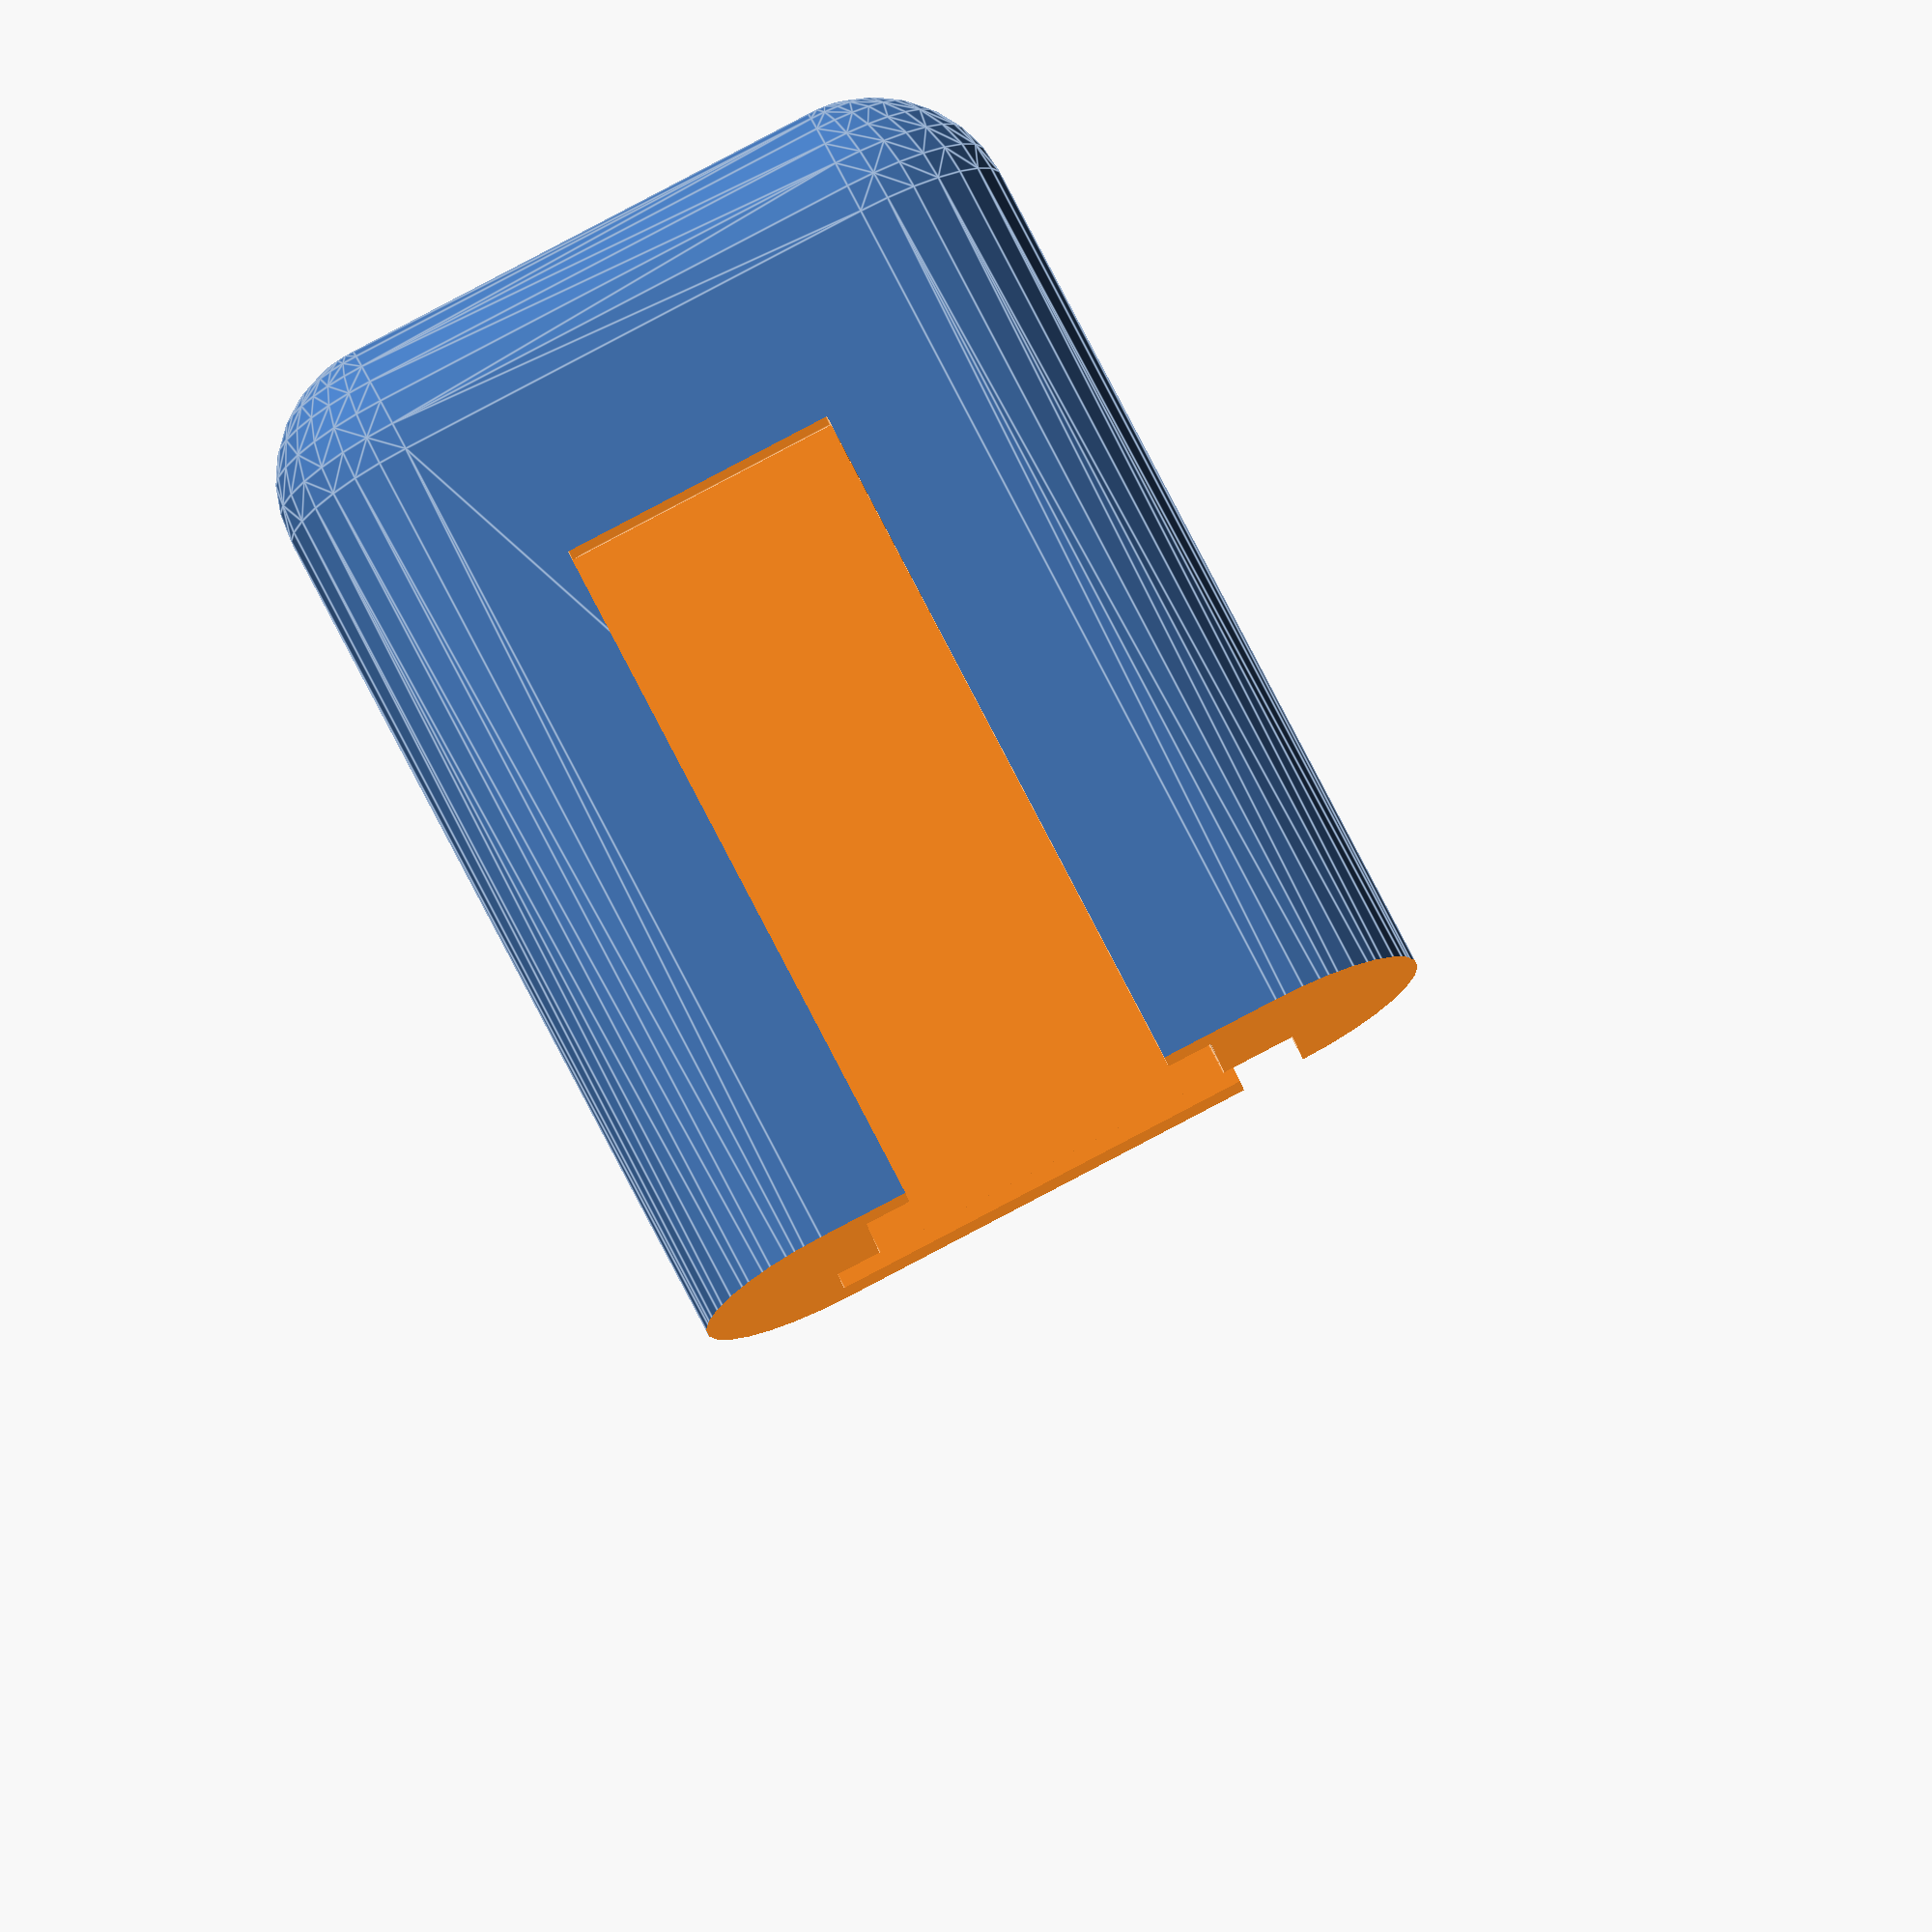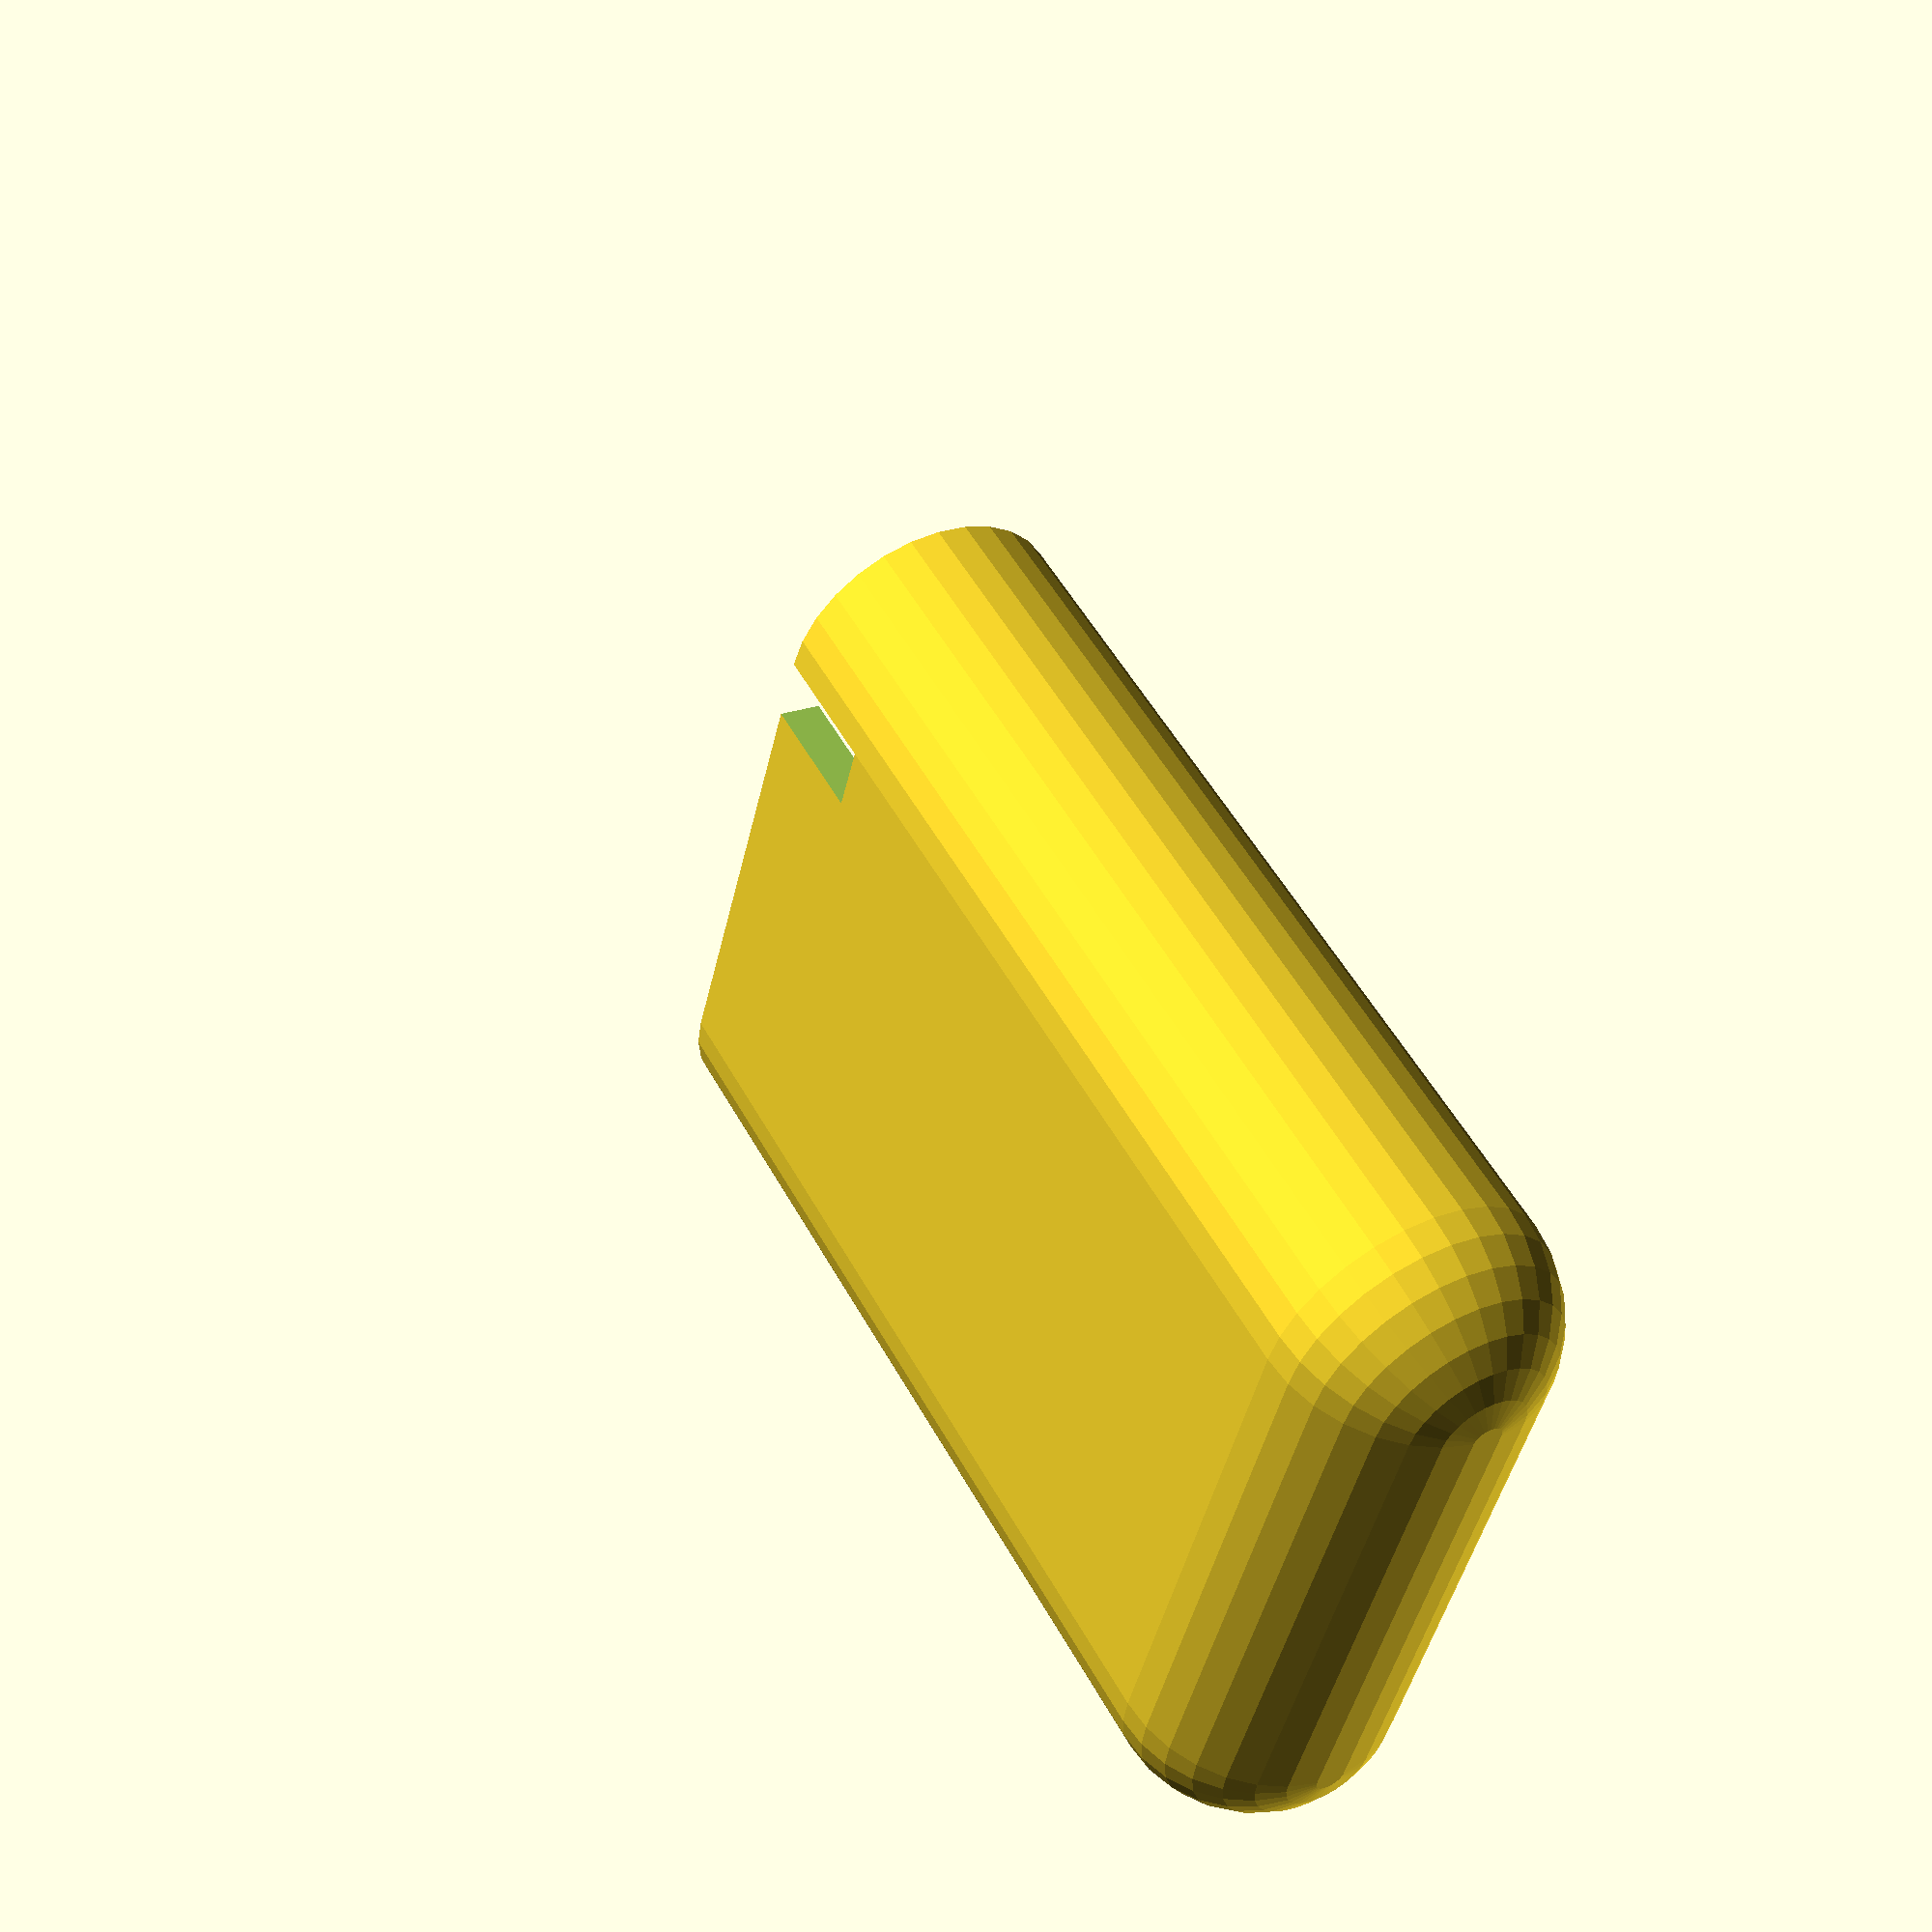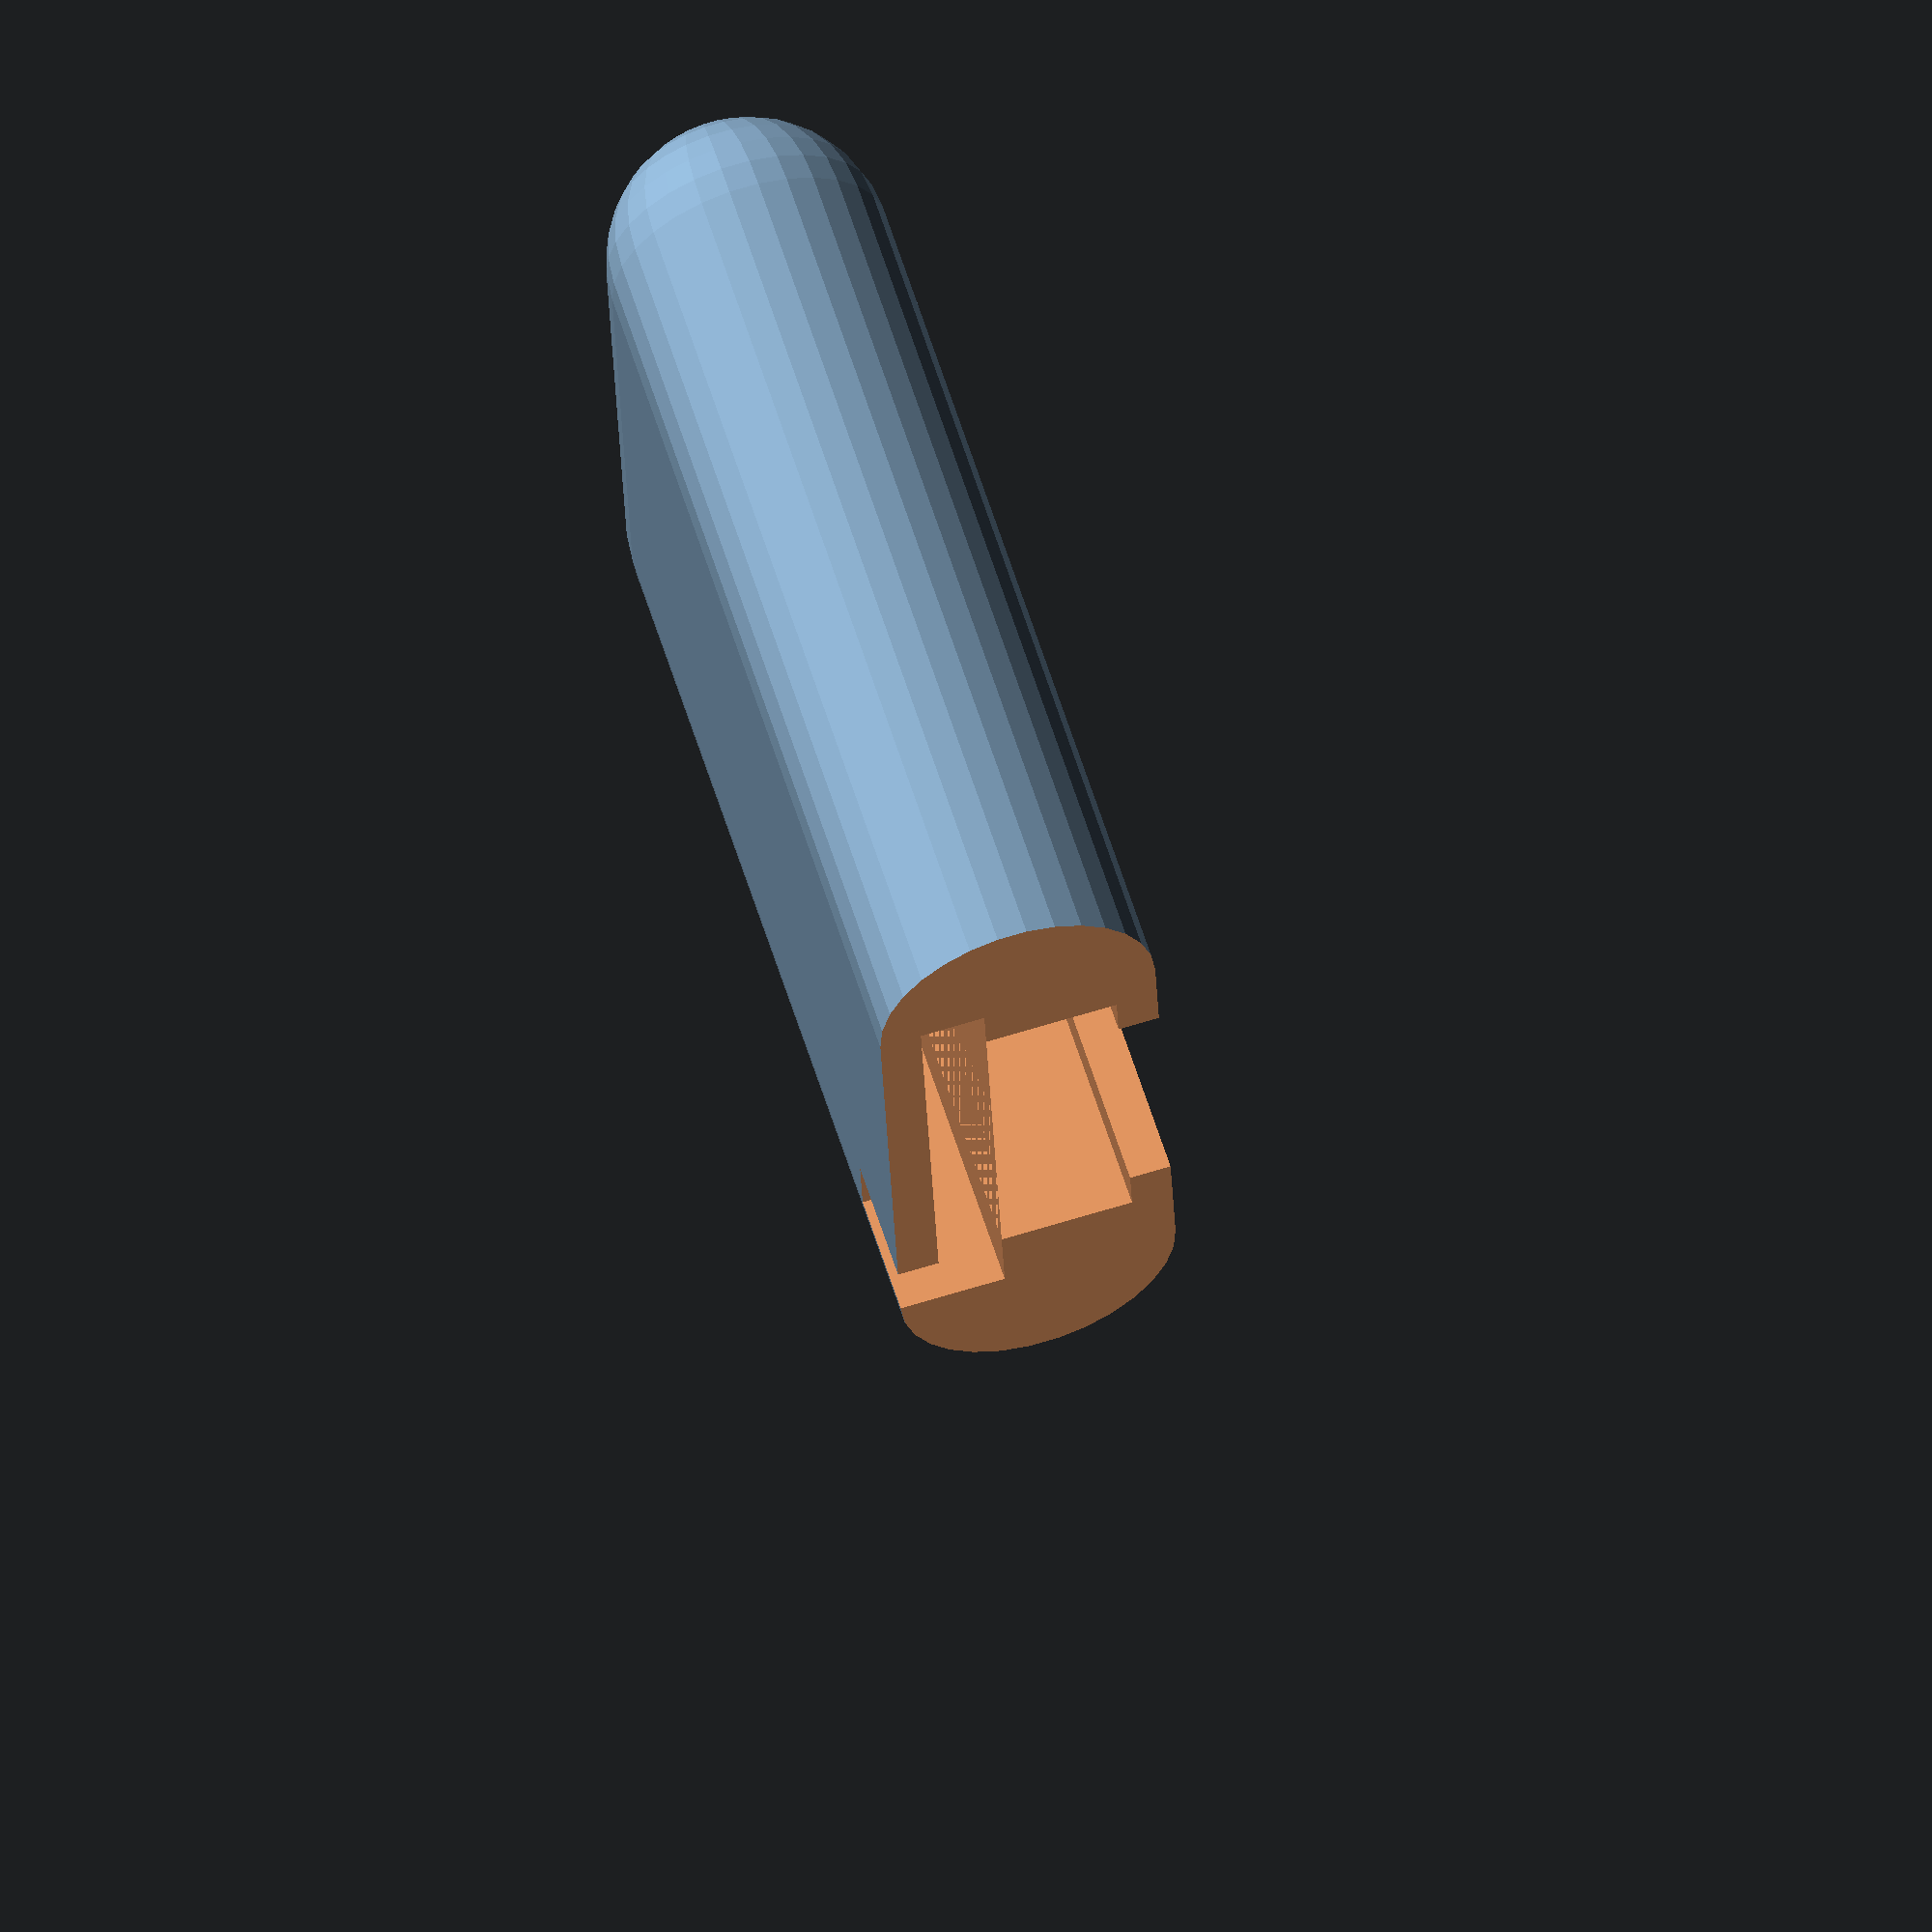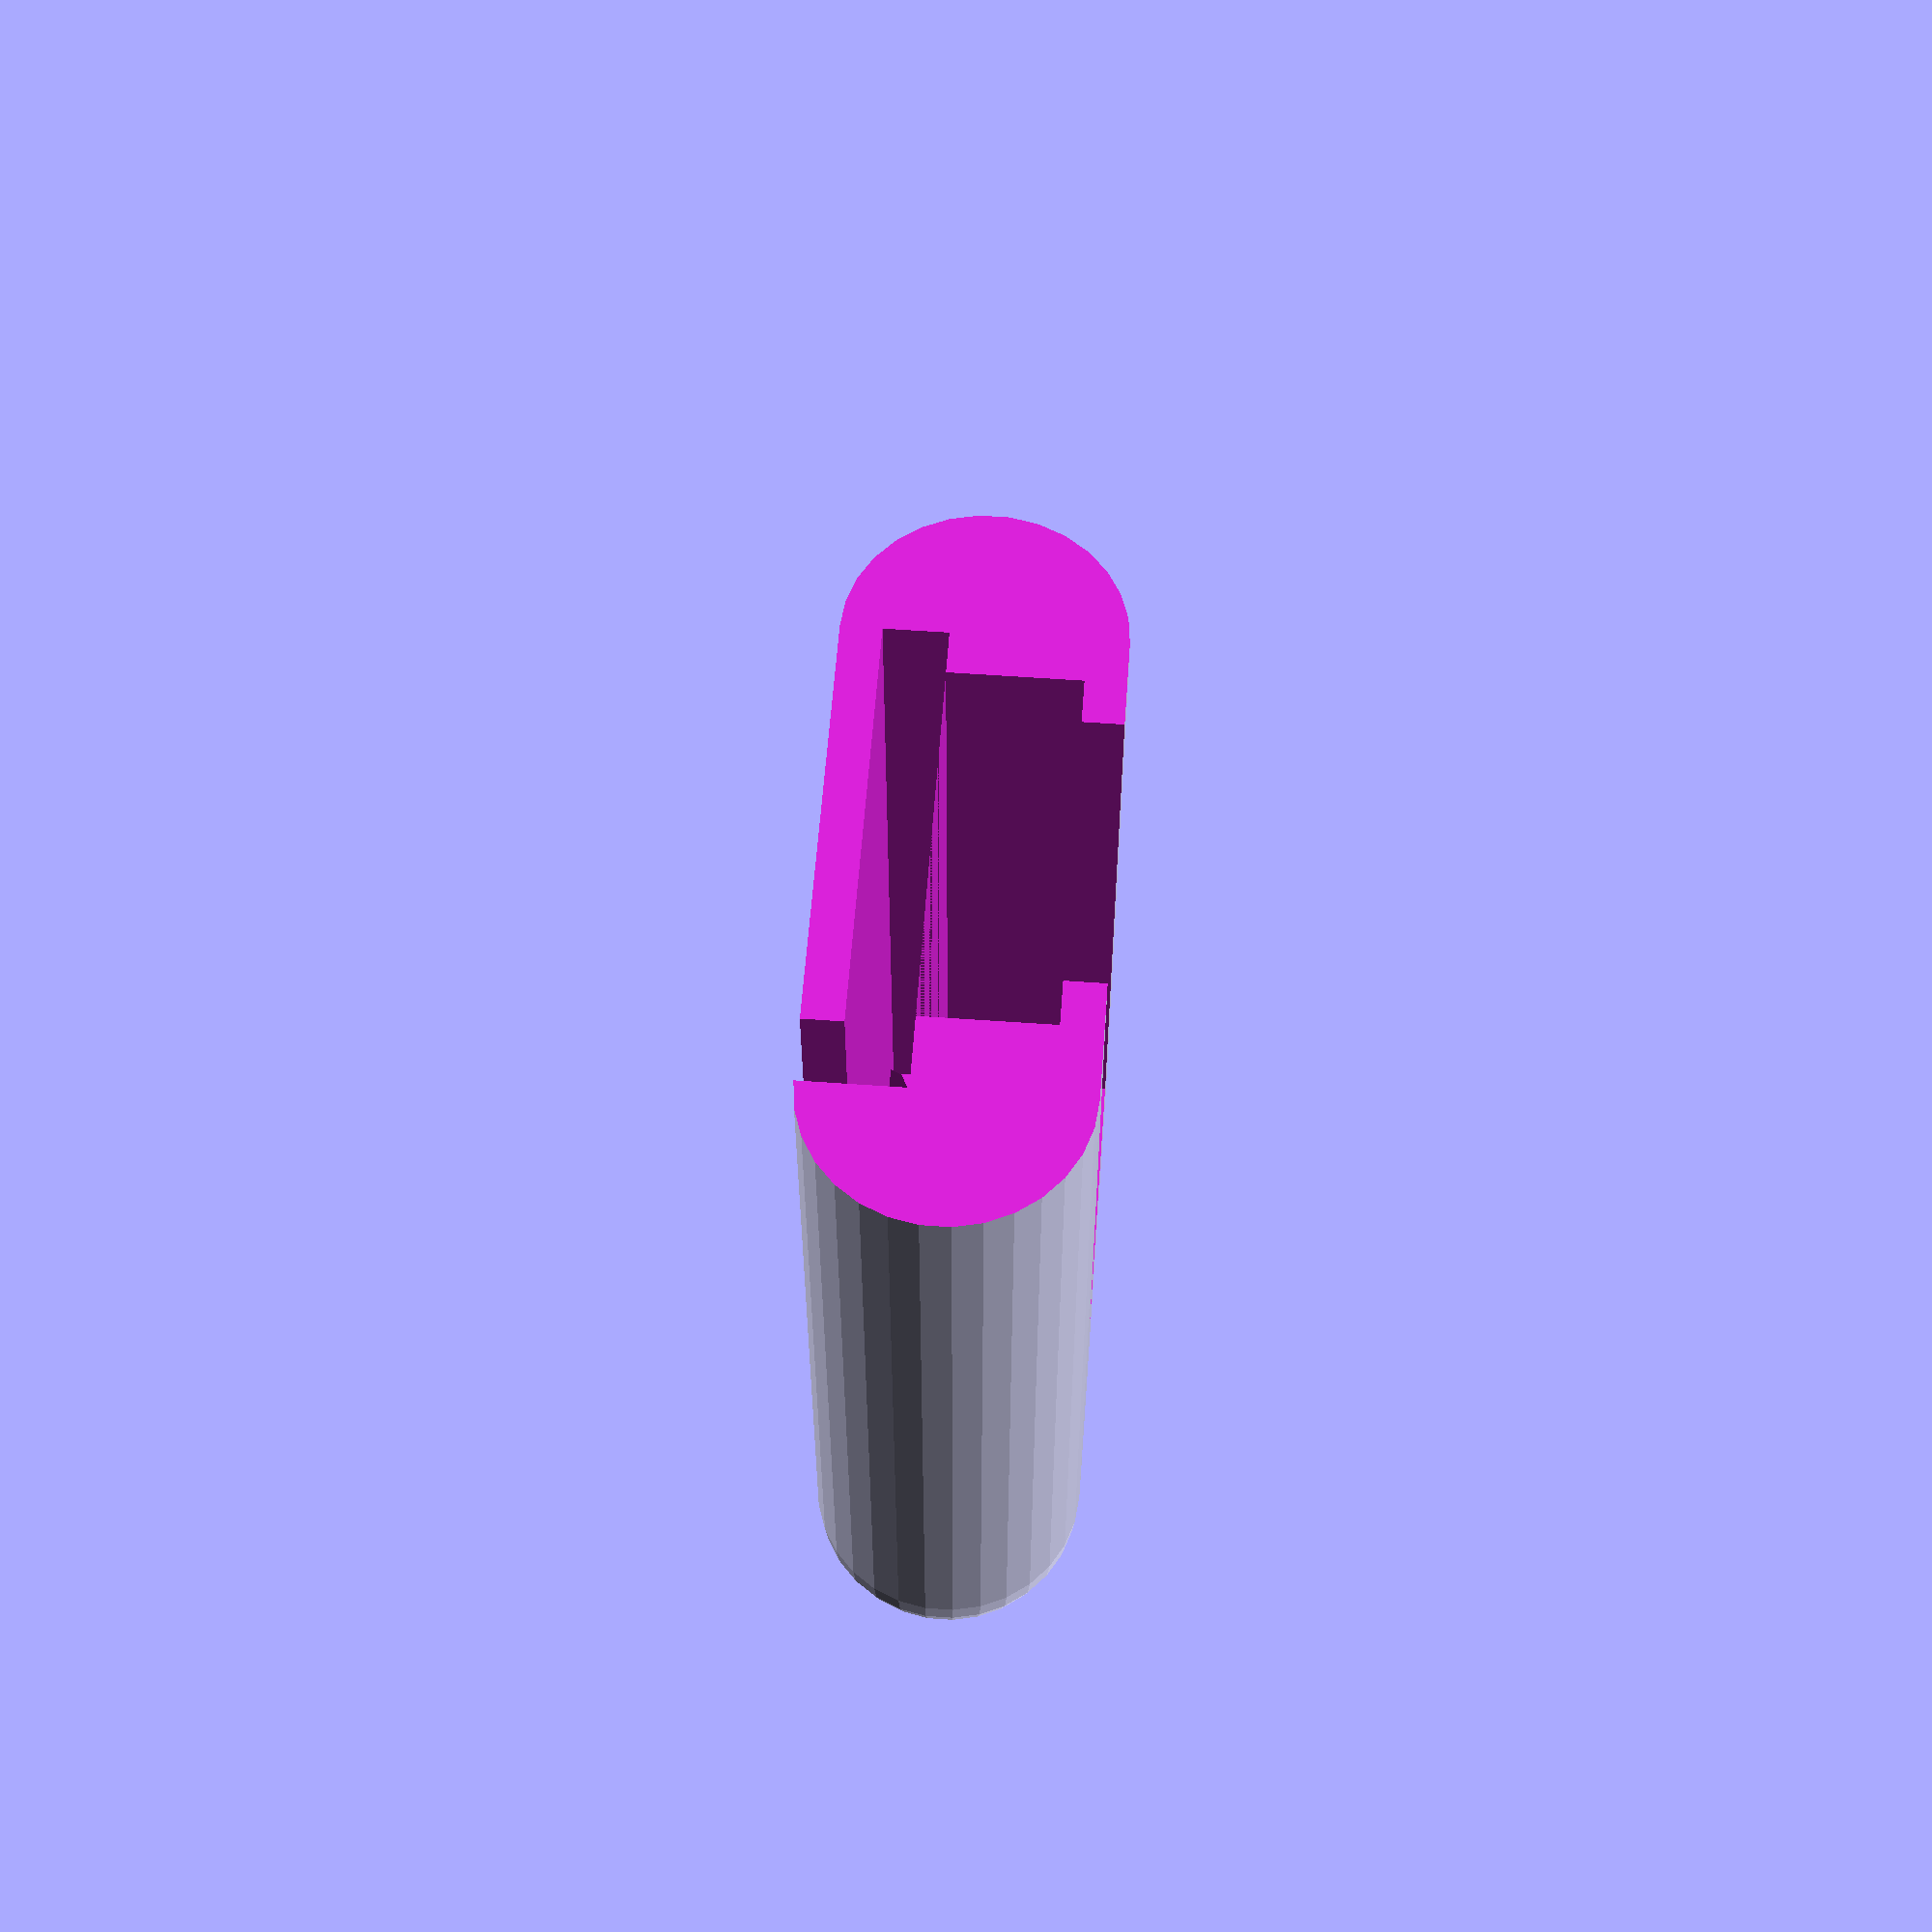
<openscad>
pcb_x = 116.5;
pcb_y = 42.5;
pcb_z = 5.5;
pcb_bolt_d = 4;  // is marginally too small for M3 :(
pcb_bolt_r = pcb_bolt_d/2;
pcb_bolt_inset = 4;

lcd_x_offset = 6.9;
lcd_y_offset = 6.4;
lcd_view_x_offset = 6.75;
lcd_view_y_offset = 4;
lcd_view_z = 10;
lcd_x = 102.2;
lcd_y = 32.2;
lcd_z = 11.3;

pins_x_offset = 8.5;
pins_y_offset = 0;
pins_x = 43;
pins_y = 5.5;
pins_z = 20;

case_wall = 3.5;
case_d = pcb_z + lcd_z + (2 * case_wall);
case_r  = case_d/2;
case_split = pins_x_offset + (pins_x * .75);

difference()
{
	lcdcase_all();
	translate([-pcb_x*2,0,0])
	translate([case_split,-pcb_y/2,-case_r/2]) cube([pcb_x*2,pcb_y*2,case_r*4]);
}



module lcdcase_all()
{
	difference()
	{
		lcdcase();
		lcdunit();
	}
	pcb_boltholes();
}

module lcdcase()
{
	translate([0,0,case_r-case_wall])
	rotate([0,90,0])
	minkowski()
	{
		sphere(r=case_r,center=true);
		cube([0.01, pcb_y, pcb_x]);
	}
}

module lcdunit()
{
	union() 
	{
		lcd();
		pcb();
		pins();
	}
}

module pins()
{
	translate([pins_x_offset, pins_y_offset, -pins_z + 0.02])
		cube([pins_x, pins_y, pins_z]);
}

module lcd()
{
	translate([lcd_x_offset, lcd_y_offset, pcb_z])
	{
		cube([lcd_x, lcd_y, lcd_z]);
		translate([lcd_view_x_offset, lcd_view_y_offset, lcd_z - 0.02])
			cube([lcd_x - (2*lcd_view_x_offset), lcd_y - (2*lcd_view_y_offset), lcd_view_z]);
	}
}

module pcb()
{
	difference()
	{
		cube([pcb_x, pcb_y, pcb_z]);
		// pcb_boltholes();
	}
}

module pcb_boltholes()
{
	for(y = [pcb_y - pcb_bolt_inset, pcb_bolt_inset])
	{
		translate([pcb_bolt_inset,y,-0.01])
		{
			funky_holegrabber(radius = pcb_bolt_r, height = pcb_z + 0.02);
			// cylinder(r=pcb_bolt_r, h=pcb_z+0.02);
		}
	}

	for(q = [pcb_y - pcb_bolt_inset, pcb_bolt_inset])
	{
		translate([pcb_x - pcb_bolt_inset,q,-0.01])
		{
			rotate([0,0,180]) funky_holegrabber(radius = pcb_bolt_r, height = pcb_z + 0.02);
			// cylinder(r=pcb_bolt_r, h=pcb_z+0.02);
		}
	}

}

module funky_holegrabber(height = 1, radius = 5)
{
	difference()
	{
		translate([0,0,-0.01]) cylinder(r=radius, h = height+0.02);
		translate([0,0,height/2]) cube([radius * 2.001, radius * 2.01, height * .33], center = true);
		translate([radius,0,height/2]) rotate([90,180,0]) cylinder(r = height, h = (radius*2) + 0.023, center=true, $fn = 3);
	}
}


</openscad>
<views>
elev=192.1 azim=62.9 roll=174.6 proj=o view=edges
elev=336.1 azim=155.5 roll=238.9 proj=p view=solid
elev=293.2 azim=7.7 roll=252.8 proj=o view=solid
elev=299.3 azim=90.7 roll=274.1 proj=p view=wireframe
</views>
